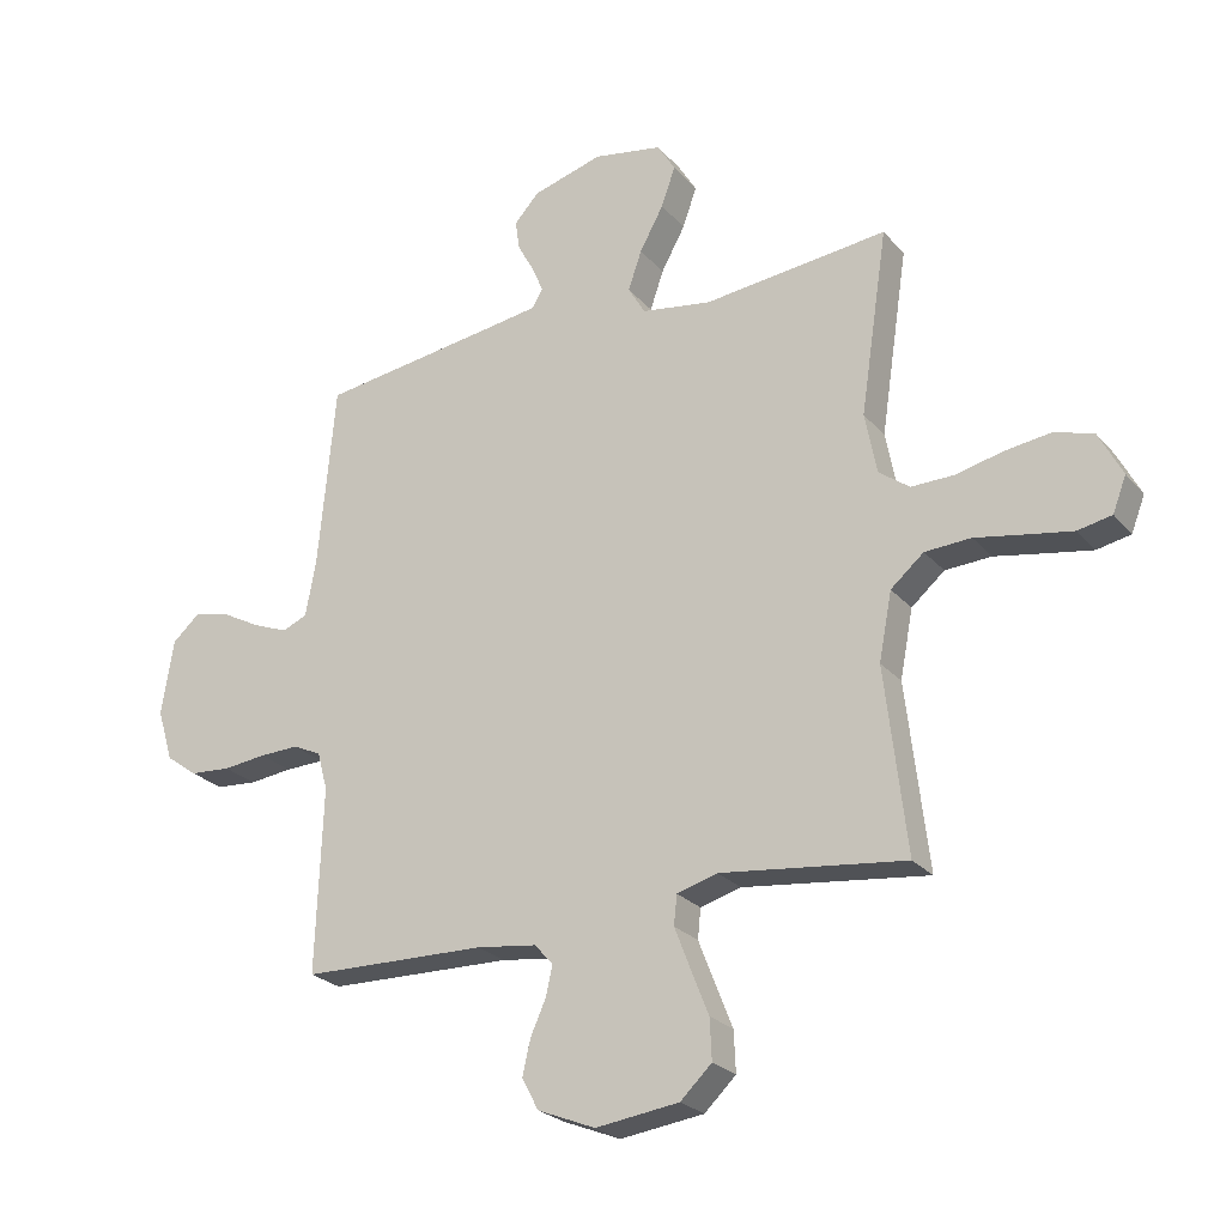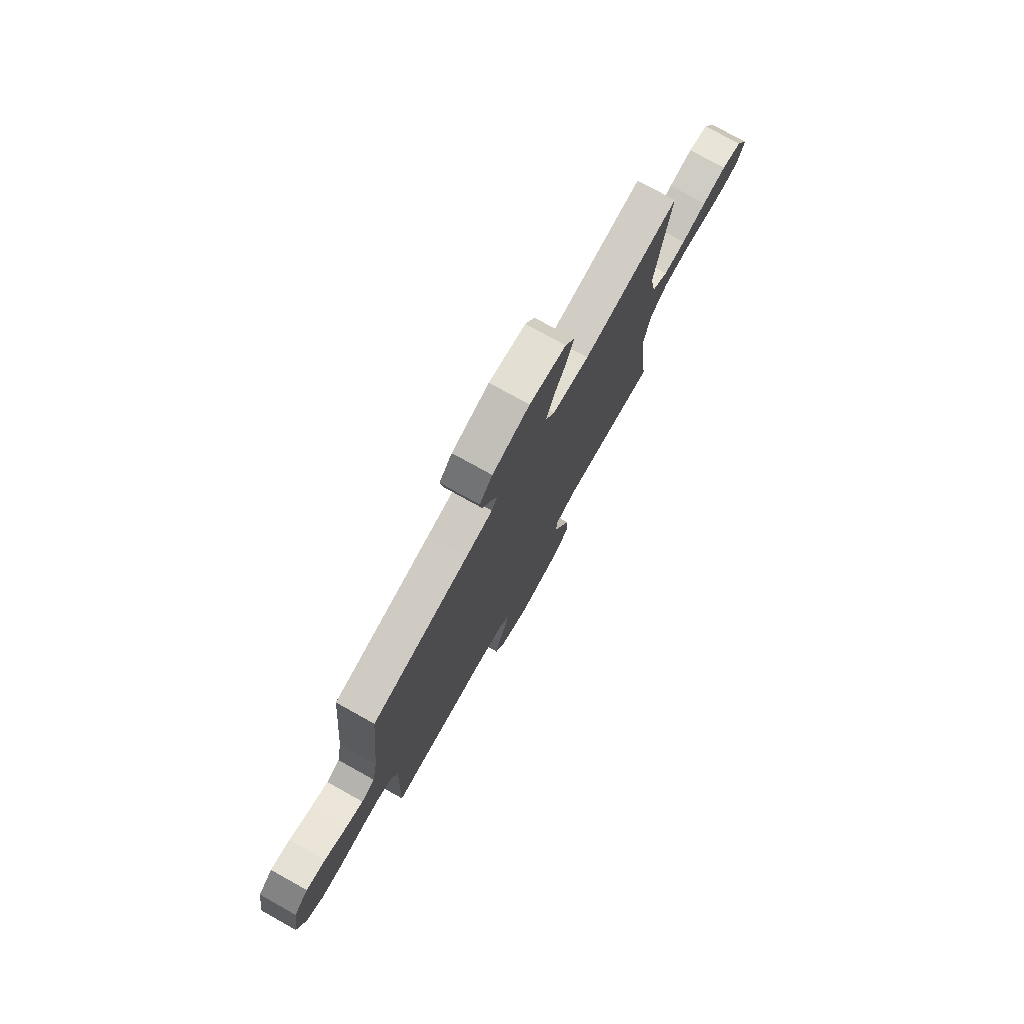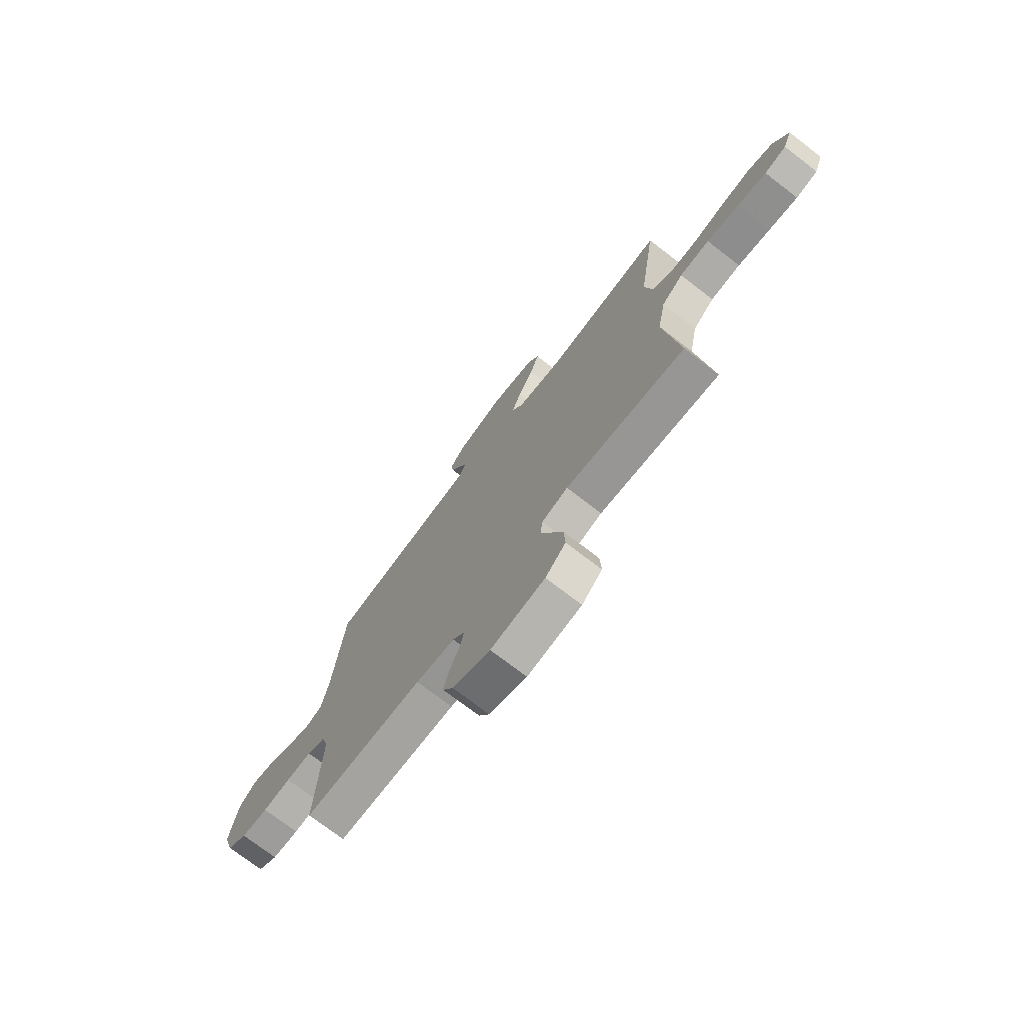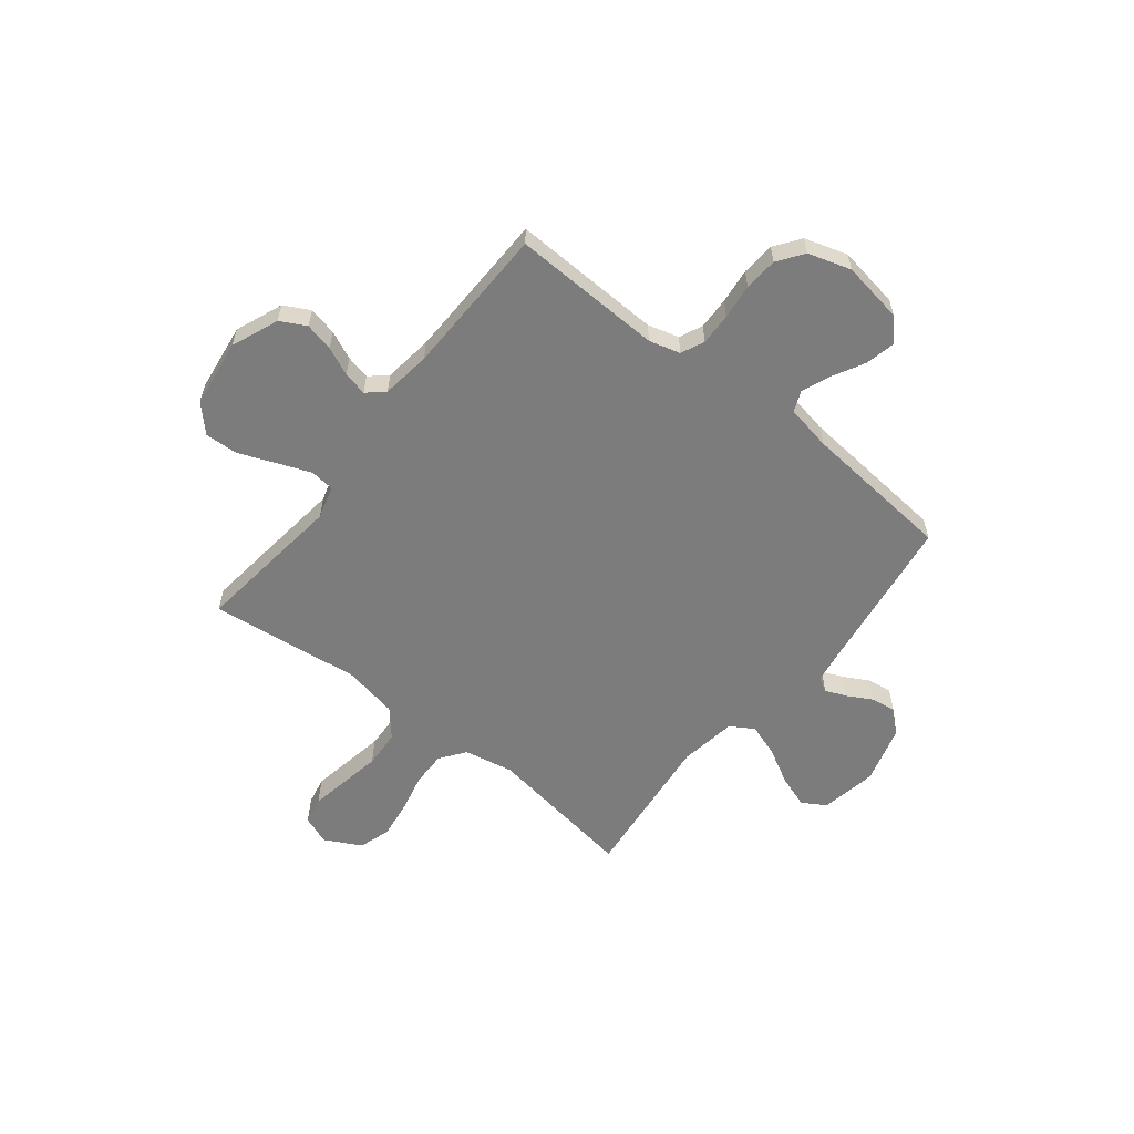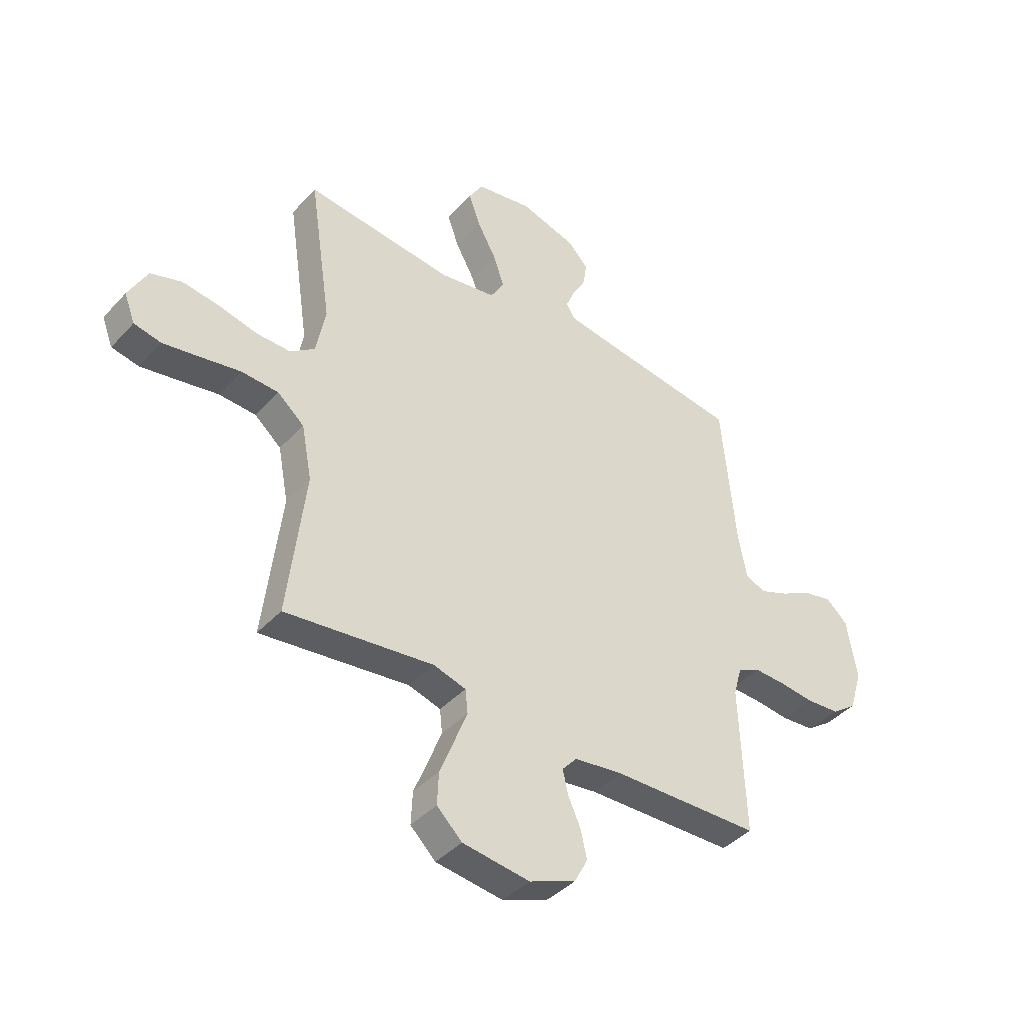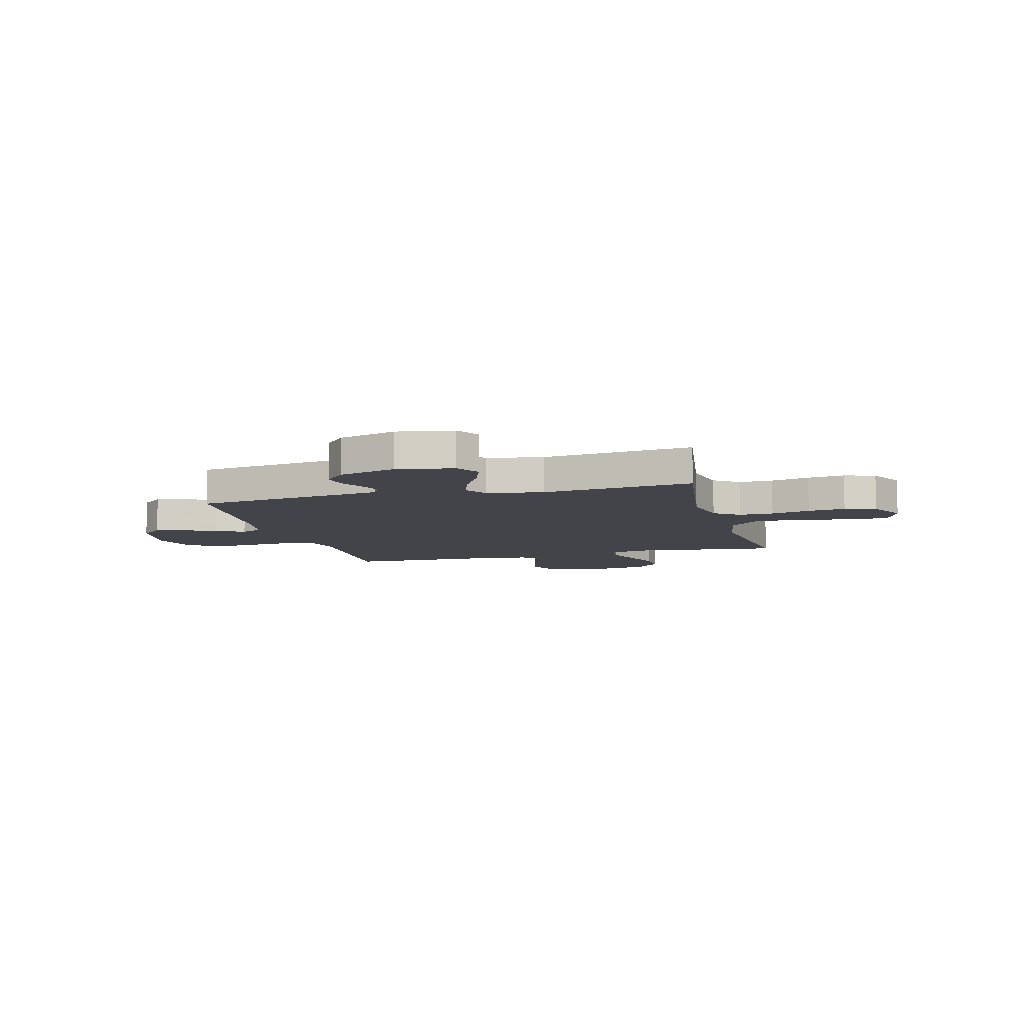
<metadata>
{"format":"obj","ext":"obj","renderer":"f3d","projection":"perspective","resolution":1024,"background":"white","views":[{"elev":-24.7,"azim":30.4,"up":"+Z"},{"elev":76.7,"azim":-60.9,"up":"+Z"},{"elev":-74.0,"azim":52.5,"up":"+Z"},{"elev":-58.8,"azim":-128.3,"up":"+Y"},{"elev":-41.2,"azim":141.8,"up":"+Z"},{"elev":-8.4,"azim":15.0,"up":"+Y"}]}
</metadata>
<code>
v 0.5 0.07 0.5
v 0.455 0.07 0.2
v 0.474 0.07 0.101
v 0.524 0.07 0.064
v 0.593 0.07 0.065
v 0.671 0.07 0.083
v 0.746 0.07 0.093
v 0.809 0.07 0.073
v 0.847 0.07 0
v 0.825 0.07 -0.057
v 0.77 0.07 -0.068
v 0.696 0.07 -0.055
v 0.615 0.07 -0.04
v 0.54 0.07 -0.044
v 0.486 0.07 -0.09
v 0.465 0.07 -0.2
v 0.5 0.07 -0.5
v 0.2 0.07 -0.464
v 0.134 0.07 -0.483
v 0.129 0.07 -0.531
v 0.155 0.07 -0.598
v 0.184 0.07 -0.671
v 0.187 0.07 -0.737
v 0.136 0.07 -0.786
v 0 0.07 -0.804
v -0.094 0.07 -0.766
v -0.121 0.07 -0.715
v -0.108 0.07 -0.658
v -0.083 0.07 -0.602
v -0.072 0.07 -0.554
v -0.102 0.07 -0.52
v -0.2 0.07 -0.507
v -0.5 0.07 -0.5
v -0.489 0.07 -0.2
v -0.506 0.07 -0.138
v -0.552 0.07 -0.117
v -0.616 0.07 -0.119
v -0.686 0.07 -0.127
v -0.753 0.07 -0.122
v -0.804 0.07 -0.085
v -0.83 0.07 0
v -0.81 0.07 0.123
v -0.766 0.07 0.162
v -0.707 0.07 0.149
v -0.644 0.07 0.115
v -0.586 0.07 0.092
v -0.545 0.07 0.109
v -0.528 0.07 0.2
v -0.5 0.07 0.5
v -0.2 0.07 0.542
v -0.12 0.07 0.554
v -0.103 0.07 0.583
v -0.121 0.07 0.626
v -0.148 0.07 0.675
v -0.155 0.07 0.724
v -0.115 0.07 0.768
v 0 0.07 0.801
v 0.113 0.07 0.781
v 0.142 0.07 0.733
v 0.119 0.07 0.668
v 0.08 0.07 0.597
v 0.058 0.07 0.533
v 0.086 0.07 0.486
v 0.2 0.07 0.468
v 0.5 0 0.5
v 0.455 0 0.2
v 0.474 0 0.101
v 0.524 0 0.064
v 0.593 0 0.065
v 0.671 0 0.083
v 0.746 0 0.093
v 0.809 0 0.073
v 0.847 0 0
v 0.825 0 -0.057
v 0.77 0 -0.068
v 0.696 0 -0.055
v 0.615 0 -0.04
v 0.54 0 -0.044
v 0.486 0 -0.09
v 0.465 0 -0.2
v 0.5 0 -0.5
v 0.2 0 -0.464
v 0.134 0 -0.483
v 0.129 0 -0.531
v 0.155 0 -0.598
v 0.184 0 -0.671
v 0.187 0 -0.737
v 0.136 0 -0.786
v 0 0 -0.804
v -0.094 0 -0.766
v -0.121 0 -0.715
v -0.108 0 -0.658
v -0.083 0 -0.602
v -0.072 0 -0.554
v -0.102 0 -0.52
v -0.2 0 -0.507
v -0.5 0 -0.5
v -0.489 0 -0.2
v -0.506 0 -0.138
v -0.552 0 -0.117
v -0.616 0 -0.119
v -0.686 0 -0.127
v -0.753 0 -0.122
v -0.804 0 -0.085
v -0.83 0 0
v -0.81 0 0.123
v -0.766 0 0.162
v -0.707 0 0.149
v -0.644 0 0.115
v -0.586 0 0.092
v -0.545 0 0.109
v -0.528 0 0.2
v -0.5 0 0.5
v -0.2 0 0.542
v -0.12 0 0.554
v -0.103 0 0.583
v -0.121 0 0.626
v -0.148 0 0.675
v -0.155 0 0.724
v -0.115 0 0.768
v 0 0 0.801
v 0.113 0 0.781
v 0.142 0 0.733
v 0.119 0 0.668
v 0.08 0 0.597
v 0.058 0 0.533
v 0.086 0 0.486
v 0.2 0 0.468
f 58 59 60 61
f 58 61 62
f 57 58 62
f 56 57 62
f 53 54 55 56
f 52 53 56 62
f 51 52 62 63
f 48 49 50
f 47 48 50 51
f 42 43 44 45
f 42 45 46
f 41 42 46
f 40 41 46
f 37 38 39 40
f 36 37 40 46
f 35 36 46 47
f 32 33 34
f 31 32 34 35
f 26 27 28 29
f 26 29 30
f 25 26 30
f 24 25 30
f 21 22 23 24
f 20 21 24 30
f 19 20 30 31
f 16 17 18
f 15 16 18 19
f 10 11 12 13
f 8 9 10 13
f 8 13 14
f 5 6 7 8
f 5 8 14
f 4 5 14 15
f 64 1 2
f 63 64 2 3
f 47 51 63 3
f 19 31 35 47
f 15 19 47
f 3 4 15 47
f 125 124 123 122
f 126 125 122
f 126 122 121
f 126 121 120
f 120 119 118 117
f 126 120 117 116
f 127 126 116 115
f 114 113 112
f 115 114 112 111
f 109 108 107 106
f 110 109 106
f 110 106 105
f 110 105 104
f 104 103 102 101
f 110 104 101 100
f 111 110 100 99
f 98 97 96
f 99 98 96 95
f 93 92 91 90
f 94 93 90
f 94 90 89
f 94 89 88
f 88 87 86 85
f 94 88 85 84
f 95 94 84 83
f 82 81 80
f 83 82 80 79
f 77 76 75 74
f 77 74 73 72
f 78 77 72
f 72 71 70 69
f 78 72 69
f 79 78 69 68
f 66 65 128
f 67 66 128 127
f 67 127 115 111
f 111 99 95 83
f 111 83 79
f 111 79 68 67
f 1 65 66 2
f 2 66 67 3
f 3 67 68 4
f 4 68 69 5
f 5 69 70 6
f 6 70 71 7
f 7 71 72 8
f 8 72 73 9
f 9 73 74 10
f 10 74 75 11
f 11 75 76 12
f 12 76 77 13
f 13 77 78 14
f 14 78 79 15
f 15 79 80 16
f 16 80 81 17
f 17 81 82 18
f 18 82 83 19
f 19 83 84 20
f 20 84 85 21
f 21 85 86 22
f 22 86 87 23
f 23 87 88 24
f 24 88 89 25
f 25 89 90 26
f 26 90 91 27
f 27 91 92 28
f 28 92 93 29
f 29 93 94 30
f 30 94 95 31
f 31 95 96 32
f 32 96 97 33
f 33 97 98 34
f 34 98 99 35
f 35 99 100 36
f 36 100 101 37
f 37 101 102 38
f 38 102 103 39
f 39 103 104 40
f 40 104 105 41
f 41 105 106 42
f 42 106 107 43
f 43 107 108 44
f 44 108 109 45
f 45 109 110 46
f 46 110 111 47
f 47 111 112 48
f 48 112 113 49
f 49 113 114 50
f 50 114 115 51
f 51 115 116 52
f 52 116 117 53
f 53 117 118 54
f 54 118 119 55
f 55 119 120 56
f 56 120 121 57
f 57 121 122 58
f 58 122 123 59
f 59 123 124 60
f 60 124 125 61
f 61 125 126 62
f 62 126 127 63
f 63 127 128 64
f 64 128 65 1

</code>
